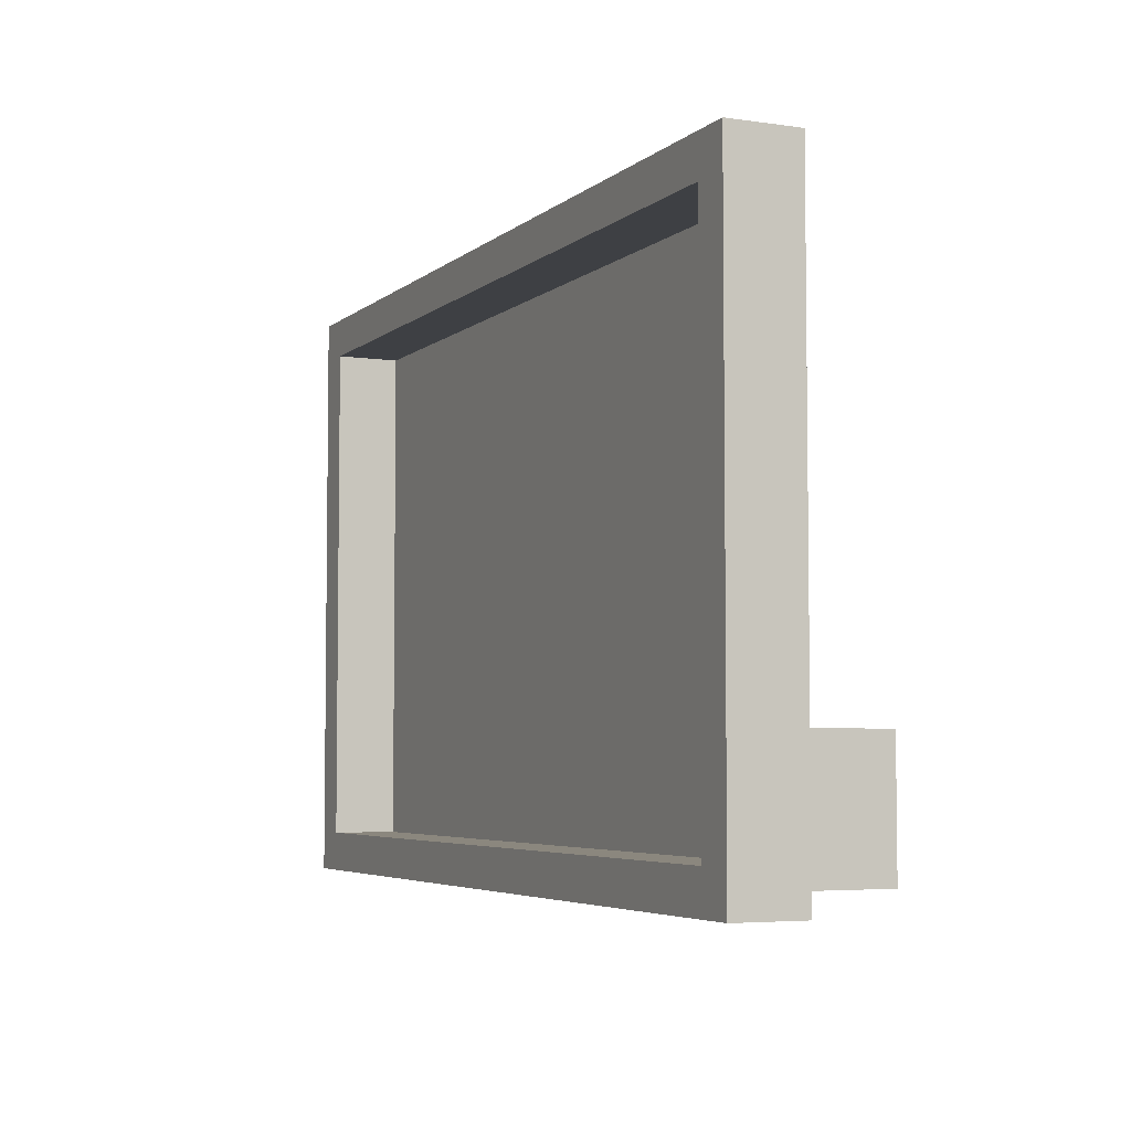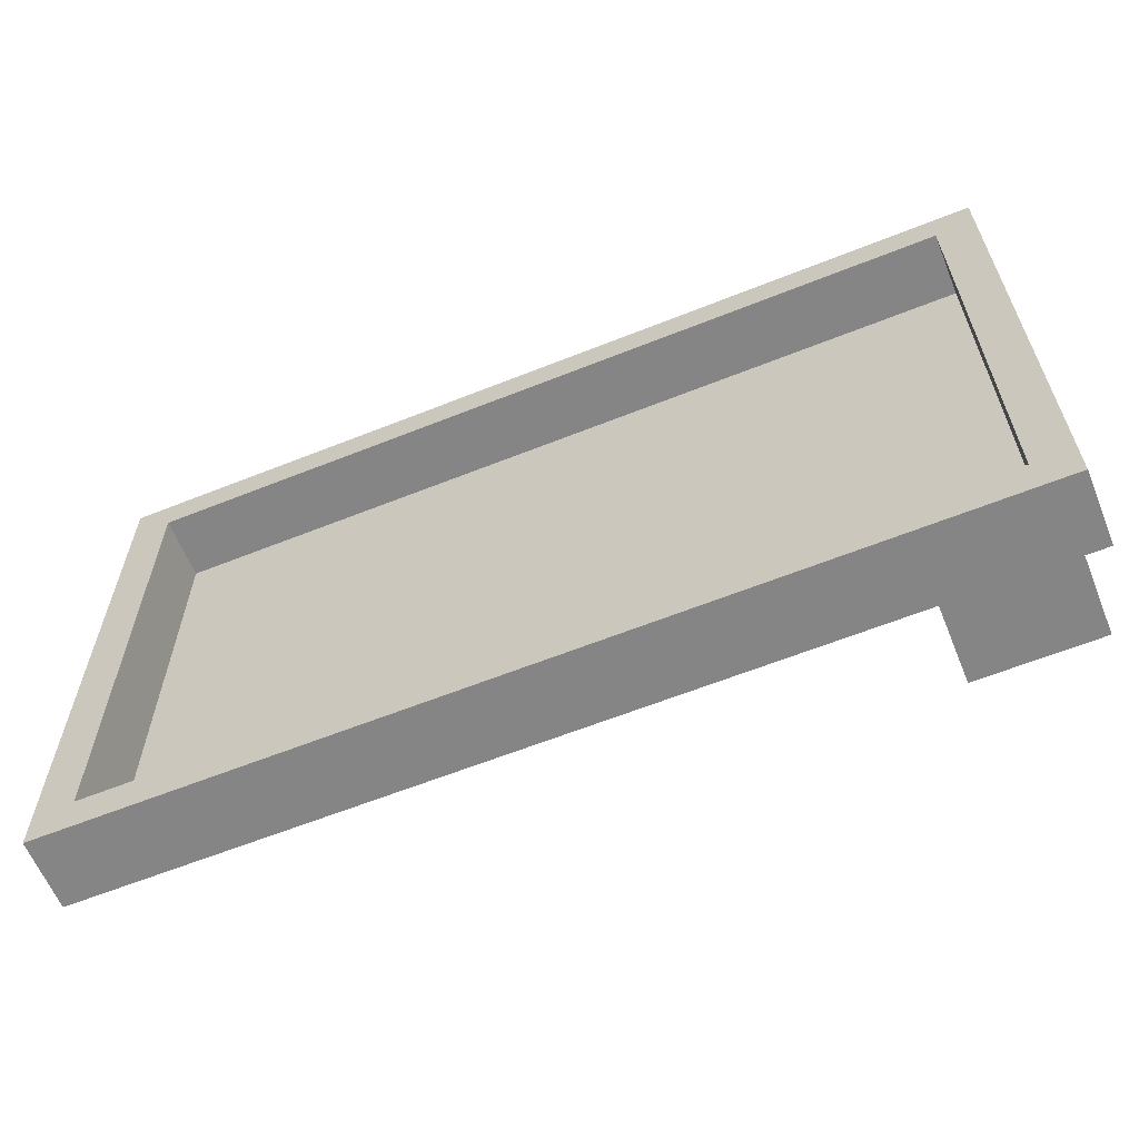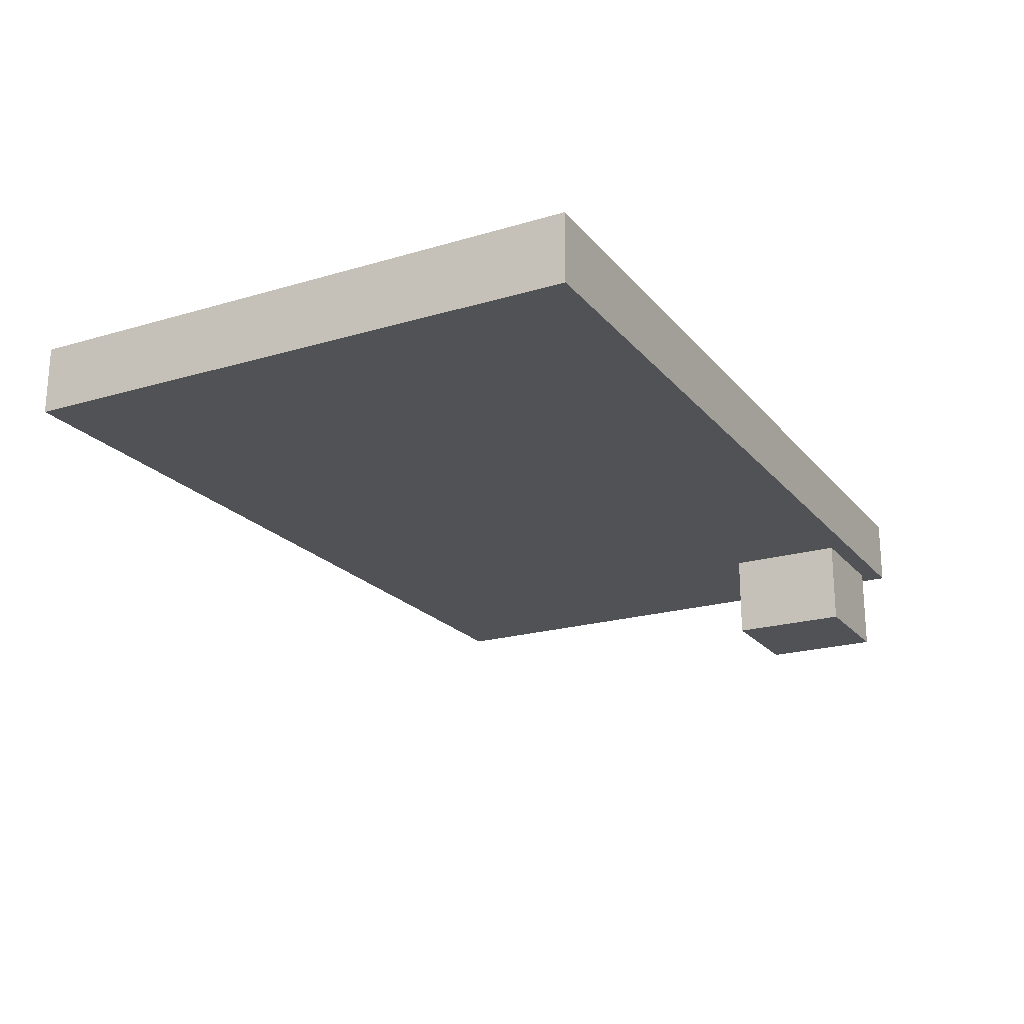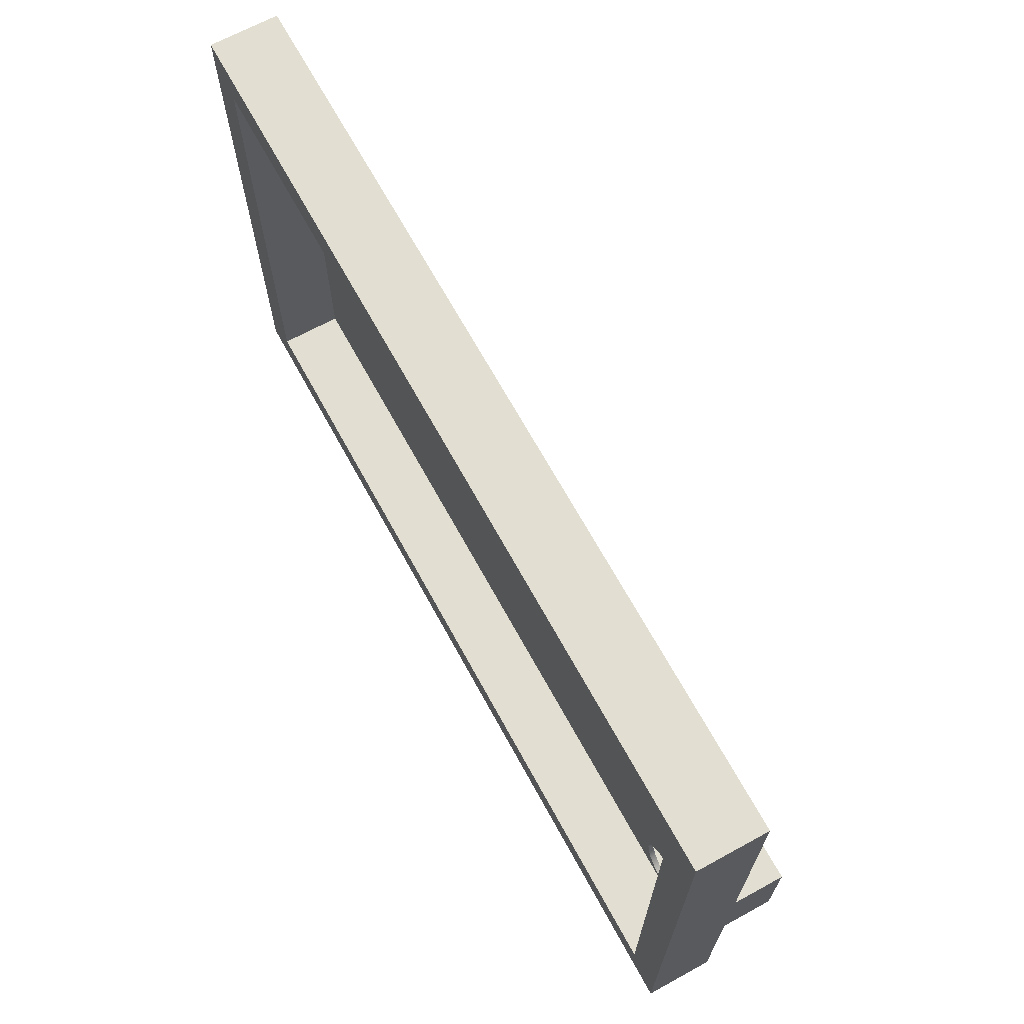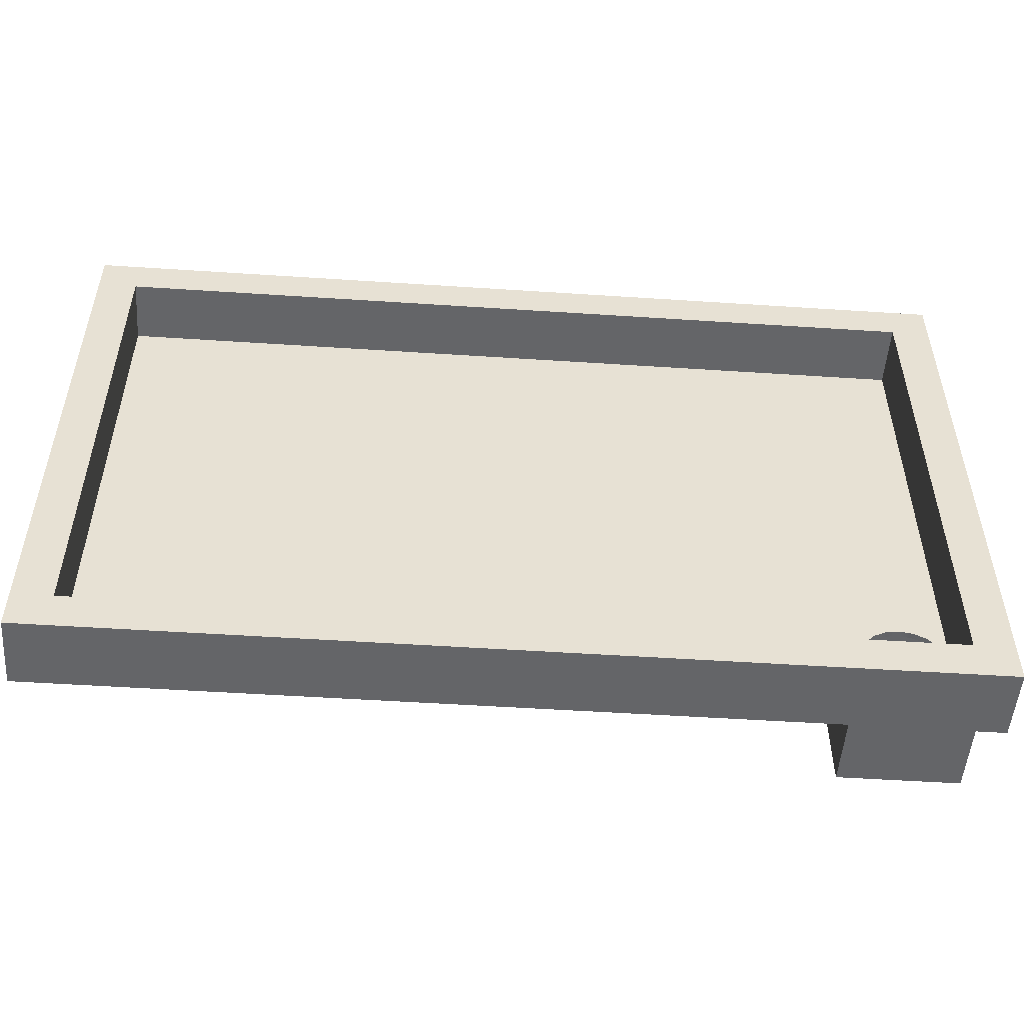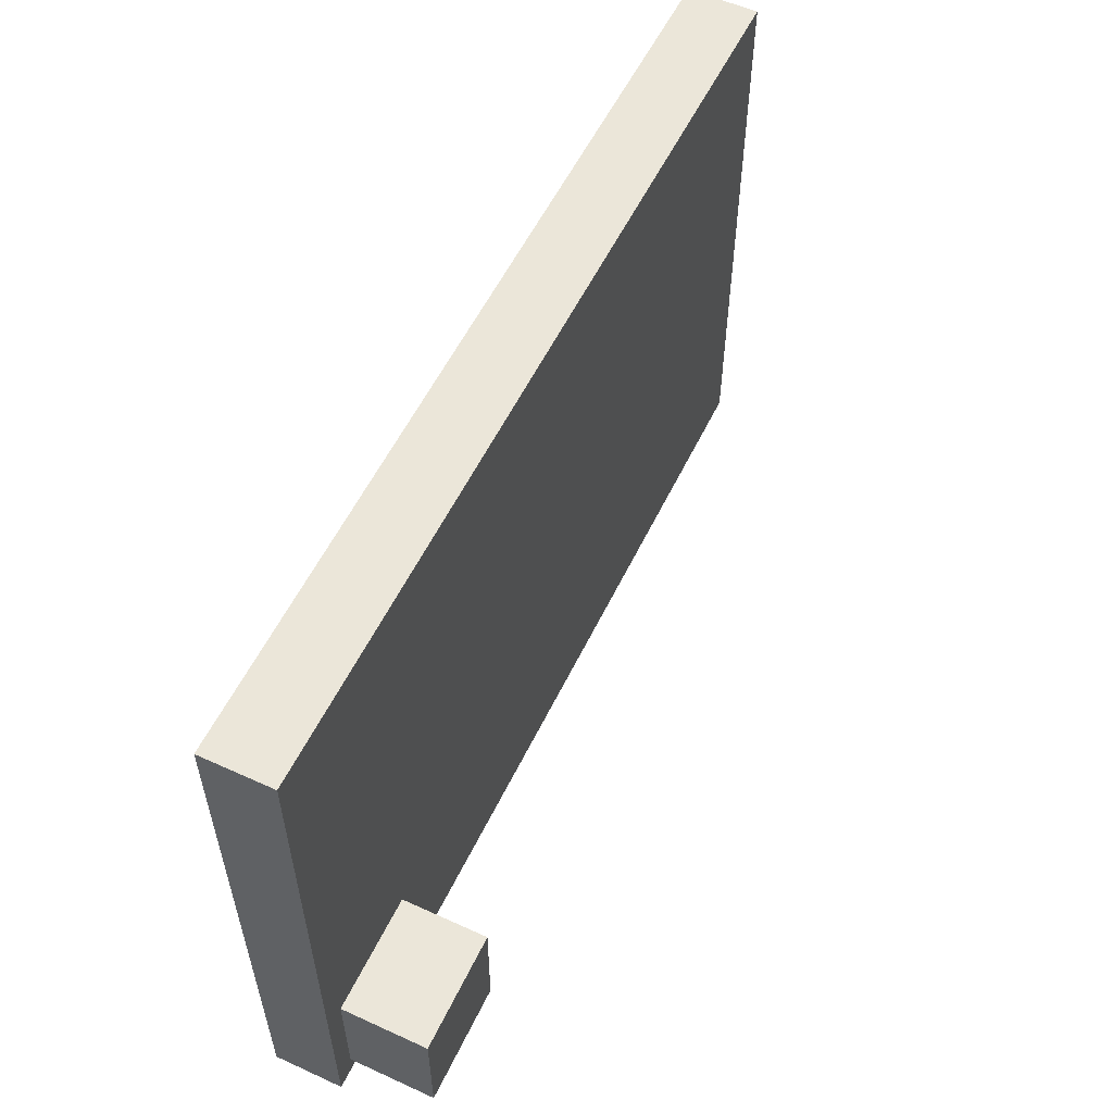
<metadata>
{"format":"obj","ext":"obj","renderer":"f3d","projection":"perspective","resolution":1024,"background":"white","views":[{"elev":-4.8,"azim":-114.5,"up":"+Z"},{"elev":-61.8,"azim":-157.9,"up":"+Z"},{"elev":-20.9,"azim":118.1,"up":"+Y"},{"elev":67.6,"azim":-118.7,"up":"+Z"},{"elev":-51.5,"azim":175.9,"up":"+Z"},{"elev":55.9,"azim":-64.5,"up":"+Z"}]}
</metadata>
<code>
v  -69.41 0 20.2
v  69.86 0 20.2
v  69.86 10.76 20.2
v  -69.41 10.76 20.2
v  69.86 0 -70.45
v  69.86 10.76 -70.45
v  -69.41 0 -70.45
v  -69.41 10.76 -70.45
v  -63.39 0 -64.43
v  -63.39 0 14.17
v  63.84 0 -64.43
v  63.84 0 14.17
v  63.84 10.76 14.17
v  -63.39 10.76 14.17
v  63.84 10.76 -64.43
v  -63.39 10.76 -64.43
g Box001
f 1 2 3 4
f 2 5 6 3
f 5 7 8 6
f 7 1 4 8
f 1 7 9 10
f 7 5 11 9
f 5 2 12 11
f 2 1 10 12
f 4 3 13 14
f 3 6 15 13
f 6 8 16 15
f 8 4 14 16
f 10 9 16 14
f 9 11 15 16
f 11 12 13 15
f 12 10 14 13
v  -47.75 -0 -50
v  -47.75 0 20.2
v  -69.41 0 20.2
v  -69.41 0 -50
v  -47.75 0.9019 20.2
v  -69.41 0.9019 20.2
v  69.86 0 -50
v  69.86 0.9019 -50
v  69.86 0.9019 20.2
v  69.86 0 20.2
v  -47.75 0 -70.45
v  -47.75 0.9019 -70.45
v  69.86 0.9019 -70.45
v  69.86 0 -70.45
v  -69.41 0.9019 -50
v  -69.41 0.9019 -70.45
v  -69.41 0 -70.45
v  -51.39 -0 -53.84
v  -51.39 0.9019 -53.84
v  -50.46 0.9019 -55.66
v  -50.46 -0 -55.66
v  -50.14 0.9019 -57.69
v  -50.14 0 -57.69
v  -50.46 -0 -59.72
v  -50.46 0.9019 -59.72
v  -51.39 -0 -61.55
v  -51.39 0.9019 -61.55
v  -52.85 -0 -63
v  -52.85 0.9019 -63
v  -54.67 -0 -63.93
v  -54.67 0.9019 -63.93
v  -56.7 -0 -64.25
v  -56.7 0.9019 -64.25
v  -58.73 0.9019 -63.93
v  -58.73 -0 -63.93
v  -60.56 -0 -63
v  -60.56 0.9019 -63
v  -62.01 -0 -61.55
v  -62.01 0.9019 -61.55
v  -62.94 -0 -59.72
v  -62.94 0.9019 -59.72
v  -63.26 -0 -57.69
v  -63.26 0.9019 -57.69
v  -62.94 -0 -55.66
v  -62.94 0.9019 -55.66
v  -62.01 0.9019 -53.84
v  -62.01 -0 -53.84
v  -60.56 0.9019 -52.38
v  -60.56 -0 -52.38
v  -58.73 -0 -51.45
v  -58.73 0.9019 -51.45
v  -56.7 -0 -51.13
v  -56.7 0.9019 -51.13
v  -54.67 -0 -51.45
v  -54.67 0.9019 -51.45
v  -52.84 0.9019 -52.38
v  -52.84 -0 -52.38
v  -47.75 0.9019 -50
g Leval_1
f 17 18 19 20
f 18 21 22 19
f 23 24 25 26
f 27 28 29 30
f 20 31 32 33
f 34 35 36 37
f 37 36 38 39
f 40 39 38 41
f 42 40 41 43
f 44 42 43 45
f 46 44 45 47
f 48 46 47 49
f 49 50 51 48
f 52 51 50 53
f 54 52 53 55
f 56 54 55 57
f 58 56 57 59
f 60 58 59 61
f 61 62 63
f 62 64 65
f 66 65 64 67
f 68 66 67 69
f 70 68 69 71
f 71 72 73
f 72 35 34
f 30 23 17 27
f 17 23 26 18
f 26 25 21 18
f 33 32 28 27
f 21 25 24 74
f 30 29 24 23
f 19 22 31 20
f 22 21 74 31
f 29 28 74 24
f 17 34 37 39
f 39 27 17
f 74 71 69 31
f 54 56 33
f 52 54 33
f 53 50 32
f 55 53 32
f 46 48 33 27
f 44 46 27
f 42 44 27
f 43 41 28
f 45 43 28
f 47 45 28
f 63 60 61
f 65 63 62
f 61 59 31
f 62 61 31
f 64 62 31
f 65 66 20
f 63 65 20
f 60 63 20
f 58 60 20
f 59 57 32 31
f 67 64 31
f 66 68 20
f 69 67 31
f 68 70 17 20
f 73 70 71
f 34 73 72
f 74 38 36 35
f 74 35 72
f 74 72 71
f 73 34 17
f 70 73 17
f 40 42 27
f 39 40 27
f 41 38 28
f 74 28 38
f 50 49 32
f 51 52 33
f 48 51 33
f 49 47 28 32
f 56 58 20 33
f 57 55 32
v  -66.06 -13.52 -48.87
v  -66.06 -13.52 -67.41
v  -47.78 -13.52 -67.41
v  -47.78 -13.52 -48.87
v  -65.06 -12.82 -49.87
v  -48.78 -12.82 -49.87
v  -48.78 -12.82 -66.41
v  -65.06 -12.82 -66.41
v  -47.78 0.1471 -48.87
v  -66.06 0.1471 -48.87
v  -47.78 0.1471 -67.41
v  -66.06 0.1471 -67.41
v  -48.78 0.1471 -49.87
v  -65.06 0.1471 -49.87
v  -48.78 0.1471 -66.41
v  -65.06 0.1471 -66.41
g Leval_1_done_hole_box
f 75 76 77 78
f 79 80 81 82
f 75 78 83 84
f 78 77 85 83
f 77 76 86 85
f 76 75 84 86
f 84 83 87 88
f 83 85 89 87
f 85 86 90 89
f 86 84 88 90
f 88 87 80 79
f 87 89 81 80
f 89 90 82 81
f 90 88 79 82

</code>
